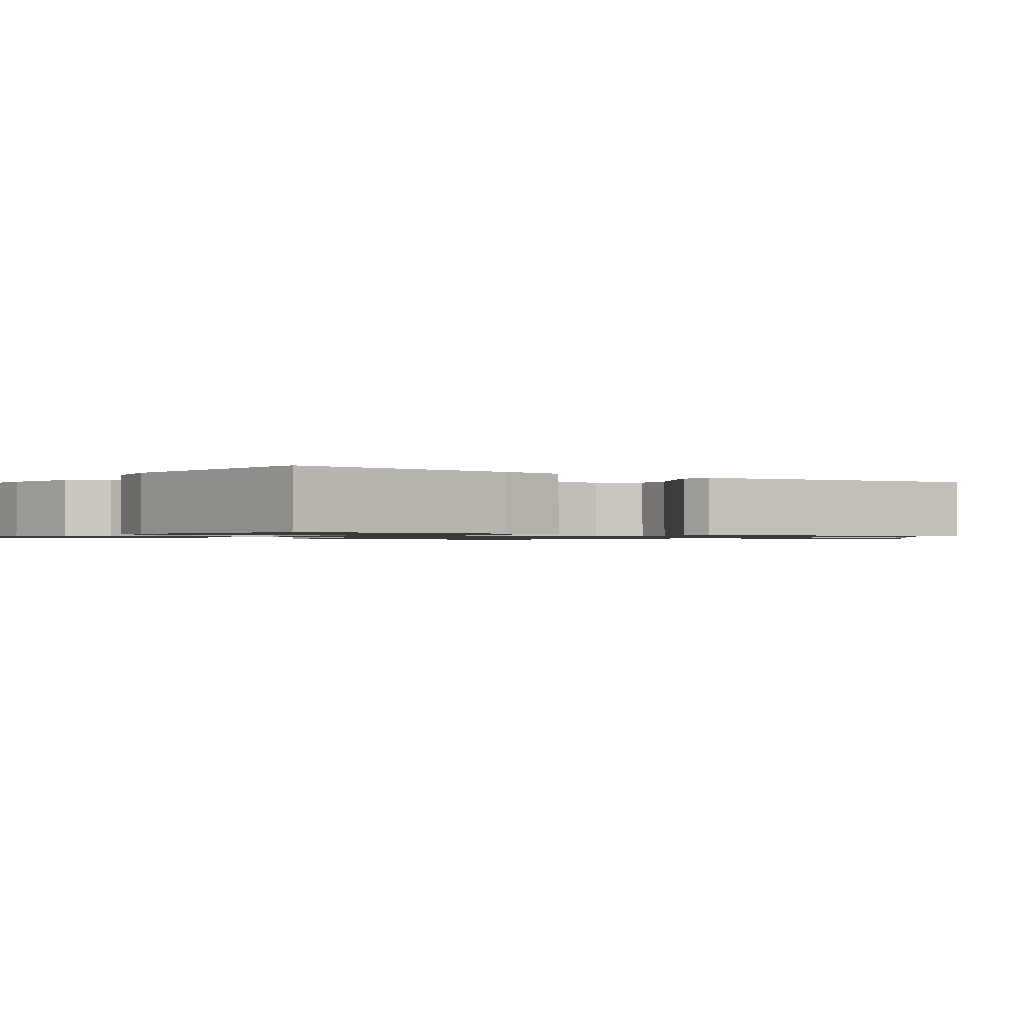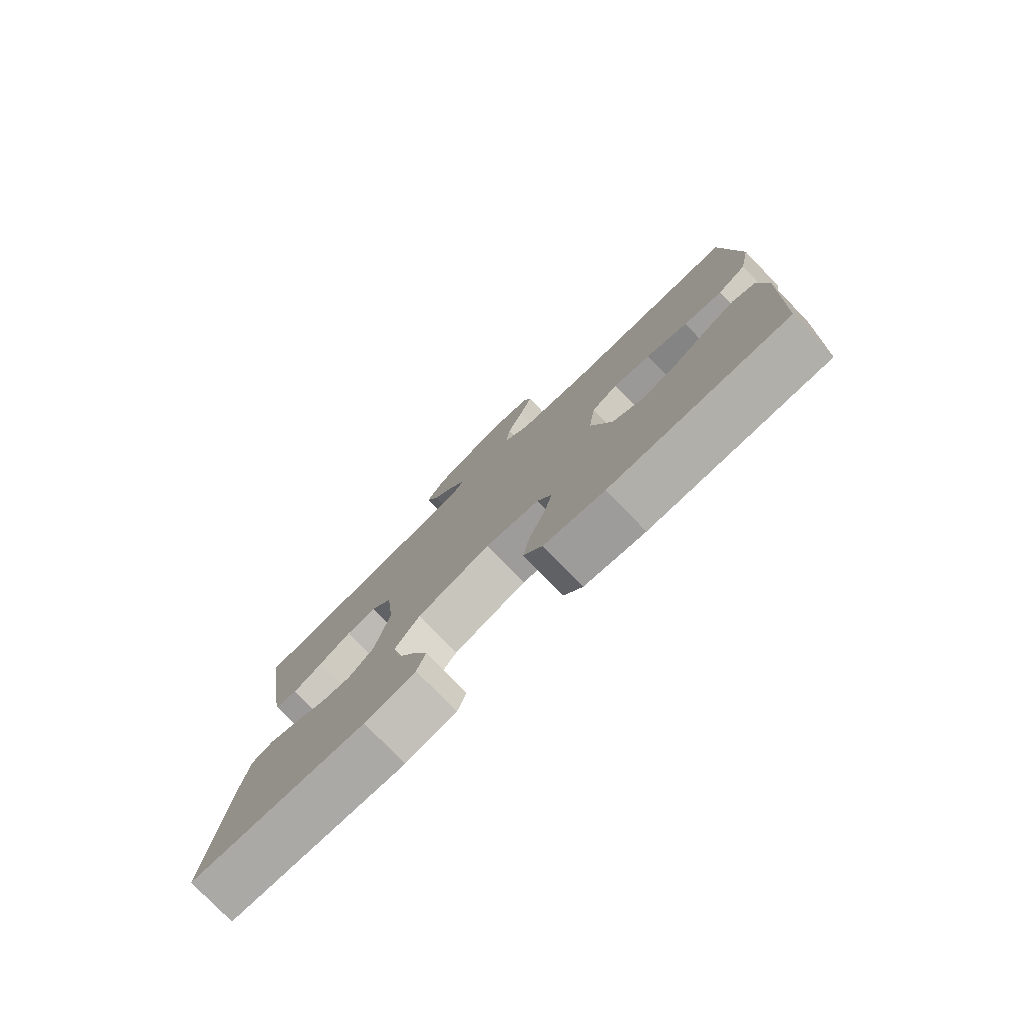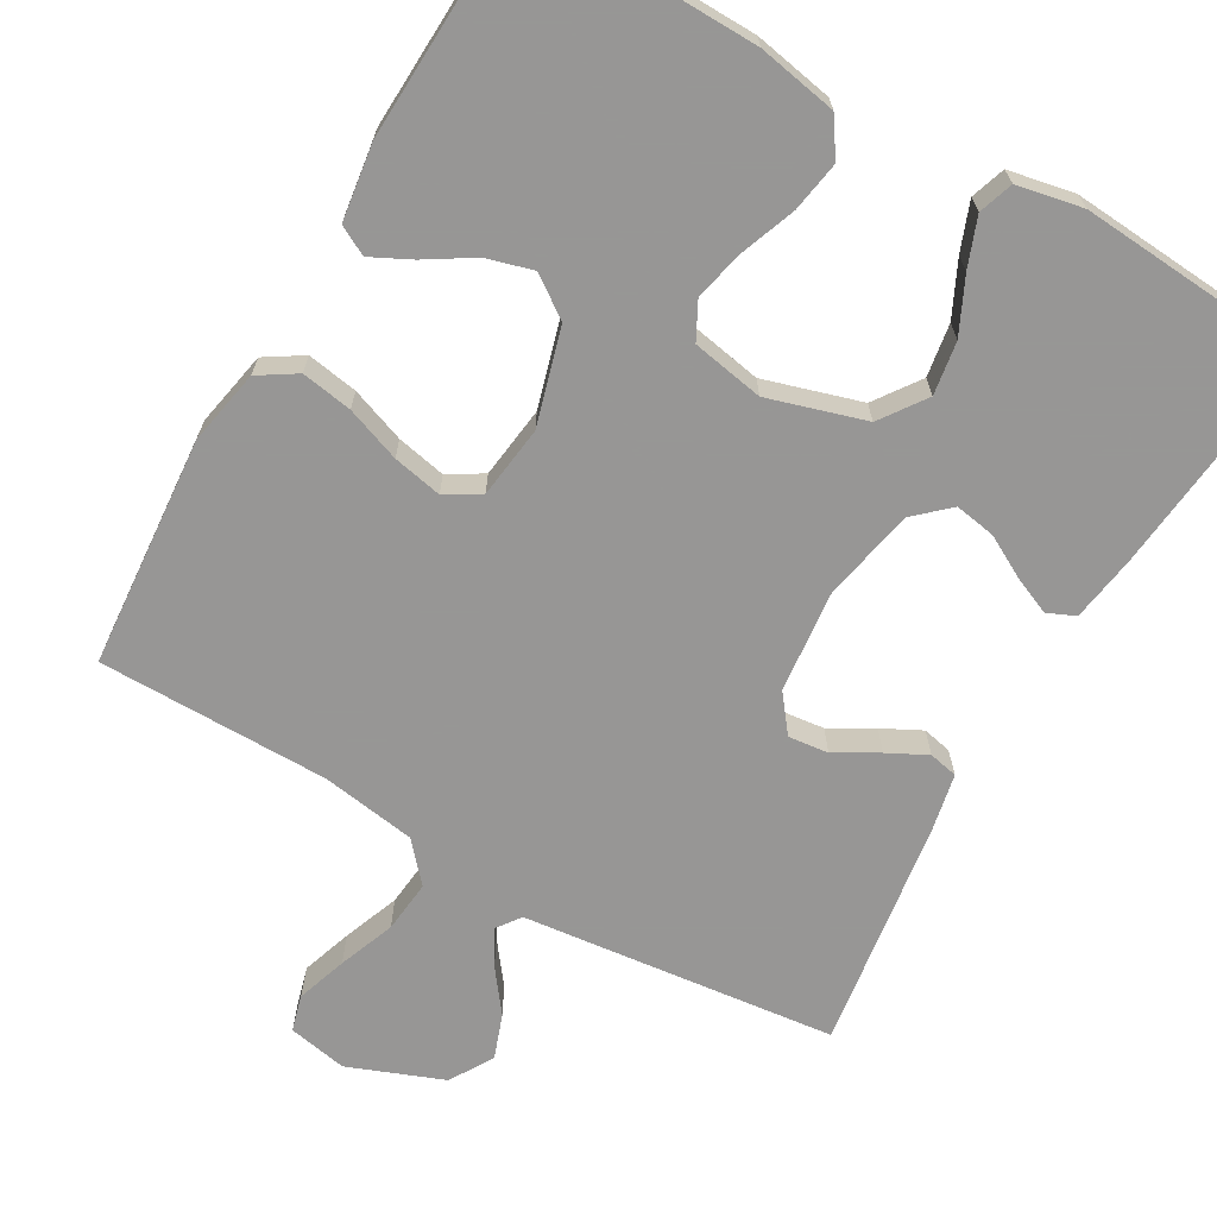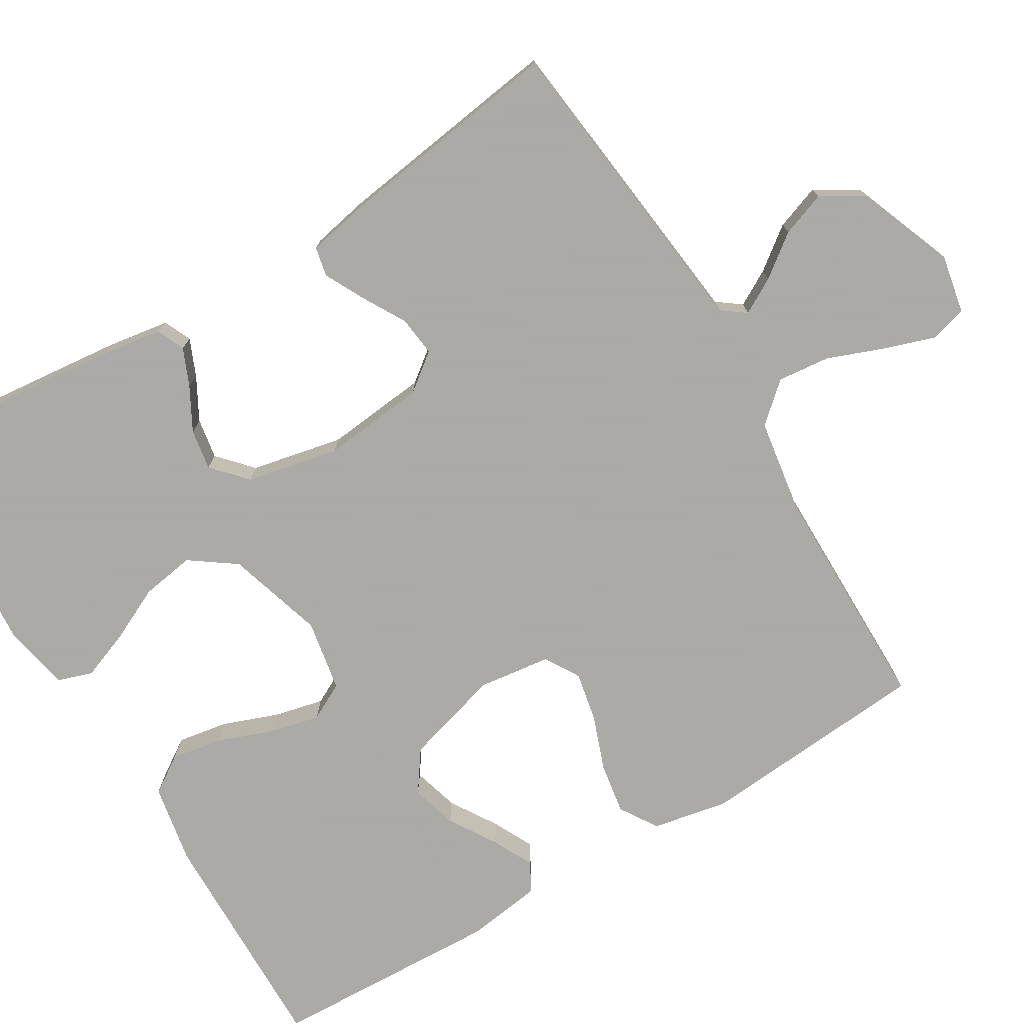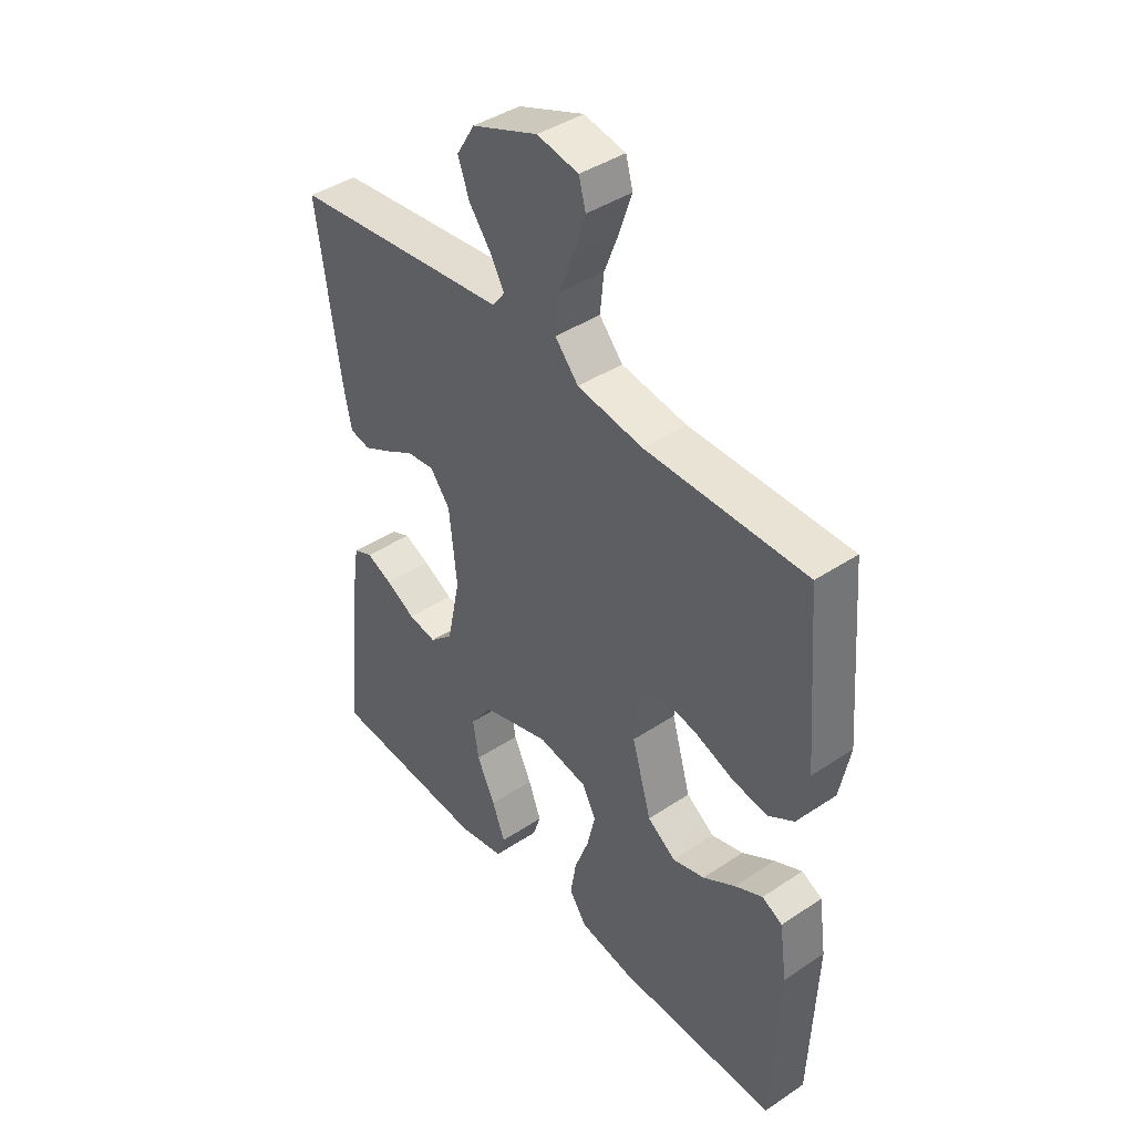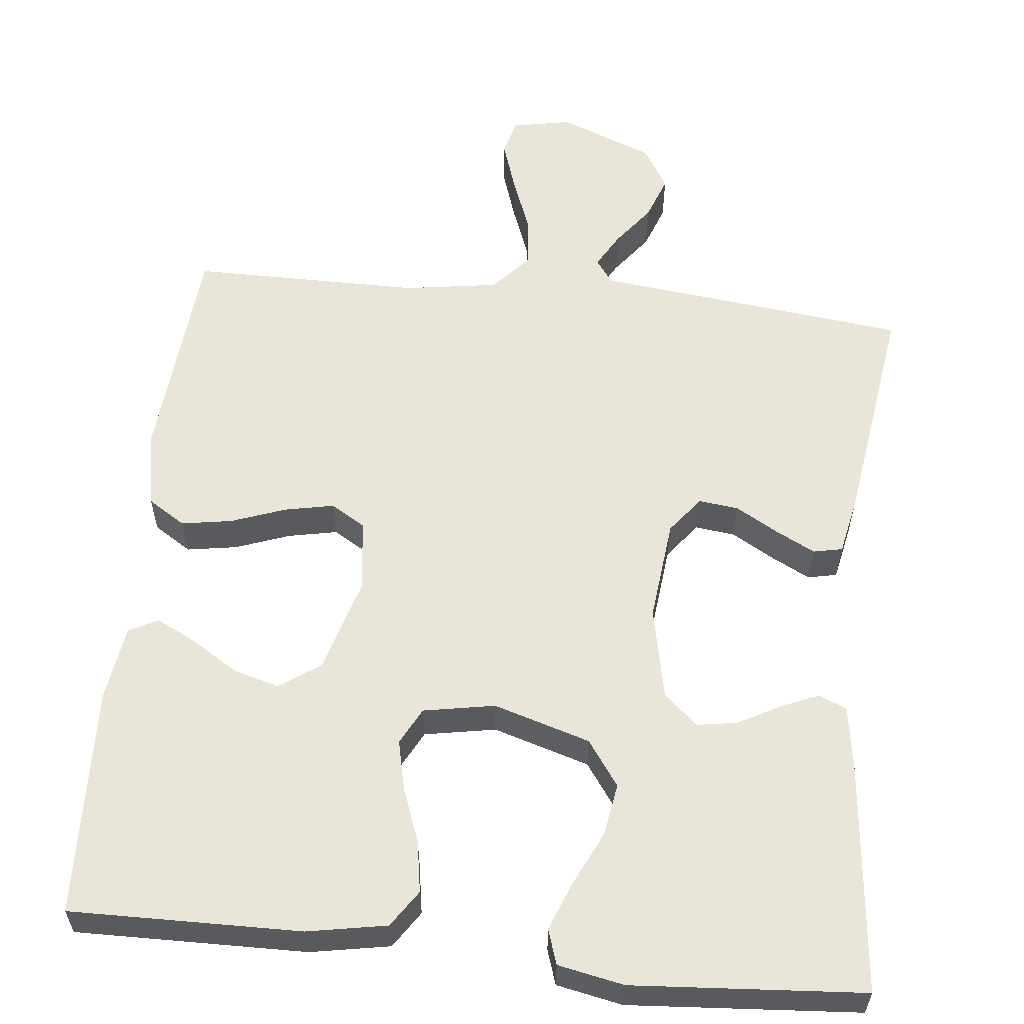
<metadata>
{"format":"obj","ext":"obj","renderer":"f3d","projection":"perspective","resolution":1024,"background":"white","views":[{"elev":-1.0,"azim":-126.1,"up":"+Y"},{"elev":-78.8,"azim":44.1,"up":"+Z"},{"elev":-68.0,"azim":150.1,"up":"+Y"},{"elev":-75.7,"azim":-59.0,"up":"+Y"},{"elev":41.9,"azim":51.3,"up":"+Z"},{"elev":58.5,"azim":-173.9,"up":"+Y"}]}
</metadata>
<code>
v 0.5 0.07 0.5
v 0.524 0.07 0.2
v 0.505 0.07 0.102
v 0.456 0.07 0.071
v 0.39 0.07 0.082
v 0.319 0.07 0.108
v 0.255 0.07 0.121
v 0.21 0.07 0.094
v 0.198 0.07 0
v 0.234 0.07 -0.125
v 0.287 0.07 -0.162
v 0.347 0.07 -0.145
v 0.408 0.07 -0.107
v 0.46 0.07 -0.081
v 0.498 0.07 -0.101
v 0.512 0.07 -0.2
v 0.5 0.07 -0.5
v 0.2 0.07 -0.495
v 0.097 0.07 -0.476
v 0.065 0.07 -0.428
v 0.076 0.07 -0.362
v 0.103 0.07 -0.29
v 0.118 0.07 -0.225
v 0.093 0.07 -0.177
v 0 0.07 -0.16
v -0.126 0.07 -0.198
v -0.168 0.07 -0.257
v -0.157 0.07 -0.326
v -0.123 0.07 -0.397
v -0.099 0.07 -0.46
v -0.114 0.07 -0.505
v -0.2 0.07 -0.522
v -0.5 0.07 -0.5
v -0.469 0.07 -0.2
v -0.456 0.07 -0.116
v -0.42 0.07 -0.1
v -0.371 0.07 -0.121
v -0.316 0.07 -0.151
v -0.263 0.07 -0.16
v -0.219 0.07 -0.12
v -0.194 0.07 0
v -0.208 0.07 0.134
v -0.245 0.07 0.182
v -0.297 0.07 0.176
v -0.353 0.07 0.144
v -0.404 0.07 0.118
v -0.442 0.07 0.126
v -0.457 0.07 0.2
v -0.5 0.07 0.5
v -0.2 0.07 0.534
v -0.092 0.07 0.546
v -0.069 0.07 0.577
v -0.095 0.07 0.623
v -0.136 0.07 0.677
v -0.157 0.07 0.735
v -0.123 0.07 0.791
v 0 0.07 0.839
v 0.077 0.07 0.824
v 0.09 0.07 0.777
v 0.068 0.07 0.711
v 0.04 0.07 0.638
v 0.033 0.07 0.57
v 0.077 0.07 0.52
v 0.2 0.07 0.501
v 0.5 0 0.5
v 0.524 0 0.2
v 0.505 0 0.102
v 0.456 0 0.071
v 0.39 0 0.082
v 0.319 0 0.108
v 0.255 0 0.121
v 0.21 0 0.094
v 0.198 0 0
v 0.234 0 -0.125
v 0.287 0 -0.162
v 0.347 0 -0.145
v 0.408 0 -0.107
v 0.46 0 -0.081
v 0.498 0 -0.101
v 0.512 0 -0.2
v 0.5 0 -0.5
v 0.2 0 -0.495
v 0.097 0 -0.476
v 0.065 0 -0.428
v 0.076 0 -0.362
v 0.103 0 -0.29
v 0.118 0 -0.225
v 0.093 0 -0.177
v 0 0 -0.16
v -0.126 0 -0.198
v -0.168 0 -0.257
v -0.157 0 -0.326
v -0.123 0 -0.397
v -0.099 0 -0.46
v -0.114 0 -0.505
v -0.2 0 -0.522
v -0.5 0 -0.5
v -0.469 0 -0.2
v -0.456 0 -0.116
v -0.42 0 -0.1
v -0.371 0 -0.121
v -0.316 0 -0.151
v -0.263 0 -0.16
v -0.219 0 -0.12
v -0.194 0 0
v -0.208 0 0.134
v -0.245 0 0.182
v -0.297 0 0.176
v -0.353 0 0.144
v -0.404 0 0.118
v -0.442 0 0.126
v -0.457 0 0.2
v -0.5 0 0.5
v -0.2 0 0.534
v -0.092 0 0.546
v -0.069 0 0.577
v -0.095 0 0.623
v -0.136 0 0.677
v -0.157 0 0.735
v -0.123 0 0.791
v 0 0 0.839
v 0.077 0 0.824
v 0.09 0 0.777
v 0.068 0 0.711
v 0.04 0 0.638
v 0.033 0 0.57
v 0.077 0 0.52
v 0.2 0 0.501
f 58 59 60 61
f 56 57 58 61
f 56 61 62
f 53 54 55 56
f 52 53 56 62
f 51 52 62 63
f 44 45 46 47
f 44 47 48 49
f 35 36 37 38
f 33 34 35 38
f 33 38 39
f 32 33 39 40
f 28 29 30 31
f 28 31 32 40
f 19 20 21 22
f 19 22 23
f 18 19 23
f 17 18 23
f 16 17 23 24
f 12 13 14 15
f 12 15 16
f 11 12 16
f 3 4 5 6
f 3 6 7
f 64 1 2 3
f 64 3 7
f 63 64 7 8
f 51 63 8 9
f 50 51 9 10
f 43 44 49 50
f 42 43 50 10
f 41 42 10 11
f 40 41 11
f 27 28 40
f 26 27 40
f 25 26 40
f 25 40 11 16
f 16 24 25
f 125 124 123 122
f 125 122 121 120
f 126 125 120
f 120 119 118 117
f 126 120 117 116
f 127 126 116 115
f 111 110 109 108
f 113 112 111 108
f 102 101 100 99
f 102 99 98 97
f 103 102 97
f 104 103 97 96
f 95 94 93 92
f 104 96 95 92
f 86 85 84 83
f 87 86 83
f 87 83 82
f 87 82 81
f 88 87 81 80
f 79 78 77 76
f 80 79 76
f 80 76 75
f 70 69 68 67
f 71 70 67
f 67 66 65 128
f 71 67 128
f 72 71 128 127
f 73 72 127 115
f 74 73 115 114
f 114 113 108 107
f 74 114 107 106
f 75 74 106 105
f 75 105 104
f 104 92 91
f 104 91 90
f 104 90 89
f 80 75 104 89
f 89 88 80
f 1 65 66 2
f 2 66 67 3
f 3 67 68 4
f 4 68 69 5
f 5 69 70 6
f 6 70 71 7
f 7 71 72 8
f 8 72 73 9
f 9 73 74 10
f 10 74 75 11
f 11 75 76 12
f 12 76 77 13
f 13 77 78 14
f 14 78 79 15
f 15 79 80 16
f 16 80 81 17
f 17 81 82 18
f 18 82 83 19
f 19 83 84 20
f 20 84 85 21
f 21 85 86 22
f 22 86 87 23
f 23 87 88 24
f 24 88 89 25
f 25 89 90 26
f 26 90 91 27
f 27 91 92 28
f 28 92 93 29
f 29 93 94 30
f 30 94 95 31
f 31 95 96 32
f 32 96 97 33
f 33 97 98 34
f 34 98 99 35
f 35 99 100 36
f 36 100 101 37
f 37 101 102 38
f 38 102 103 39
f 39 103 104 40
f 40 104 105 41
f 41 105 106 42
f 42 106 107 43
f 43 107 108 44
f 44 108 109 45
f 45 109 110 46
f 46 110 111 47
f 47 111 112 48
f 48 112 113 49
f 49 113 114 50
f 50 114 115 51
f 51 115 116 52
f 52 116 117 53
f 53 117 118 54
f 54 118 119 55
f 55 119 120 56
f 56 120 121 57
f 57 121 122 58
f 58 122 123 59
f 59 123 124 60
f 60 124 125 61
f 61 125 126 62
f 62 126 127 63
f 63 127 128 64
f 64 128 65 1

</code>
